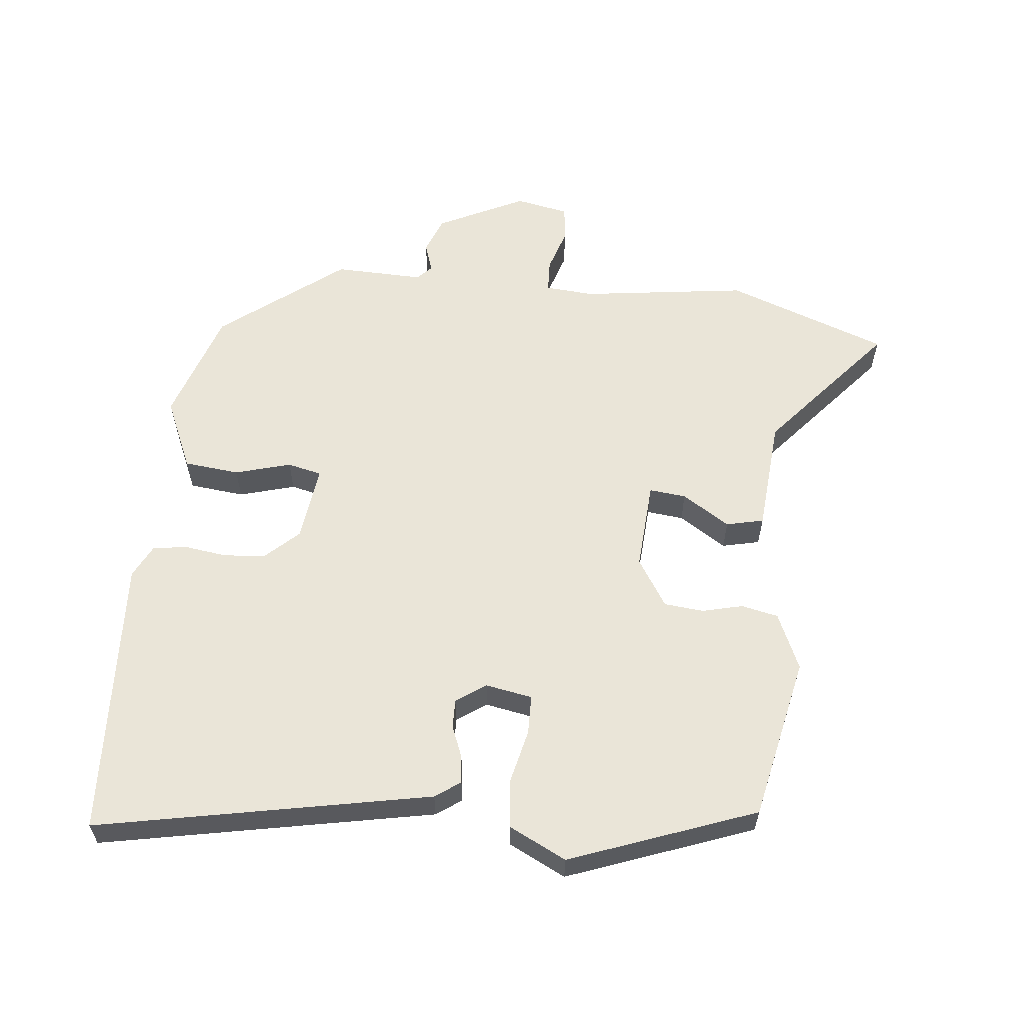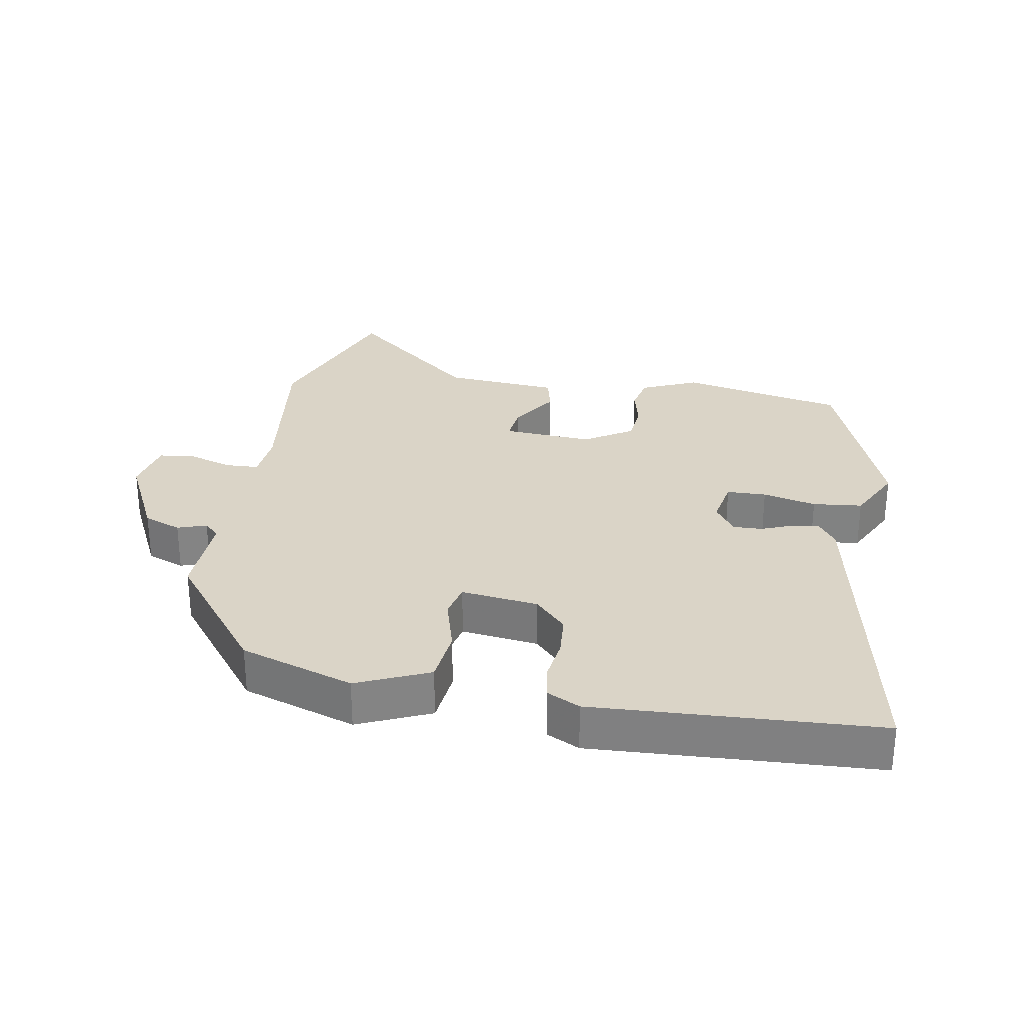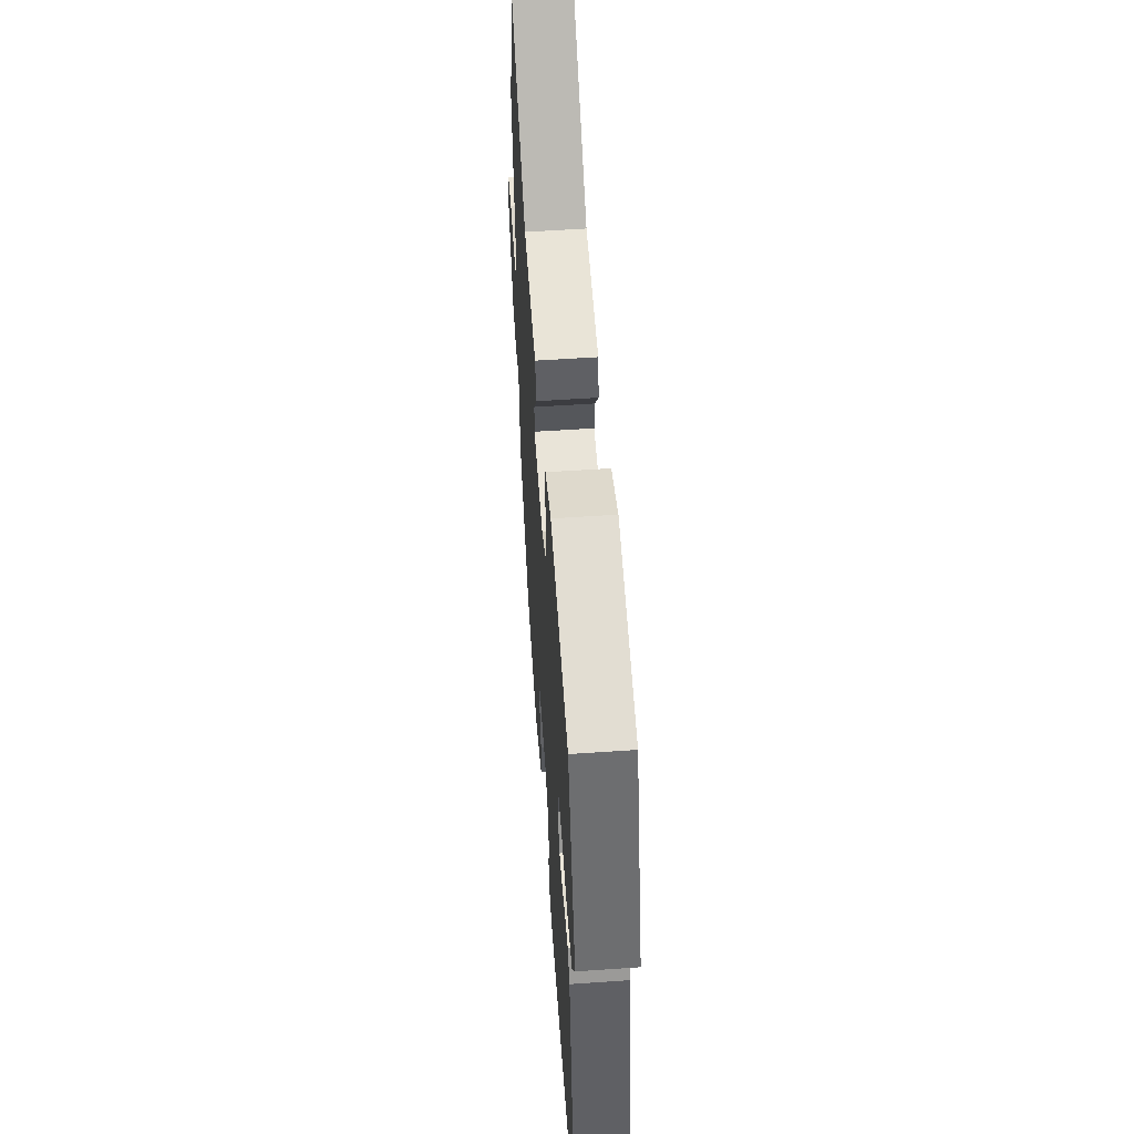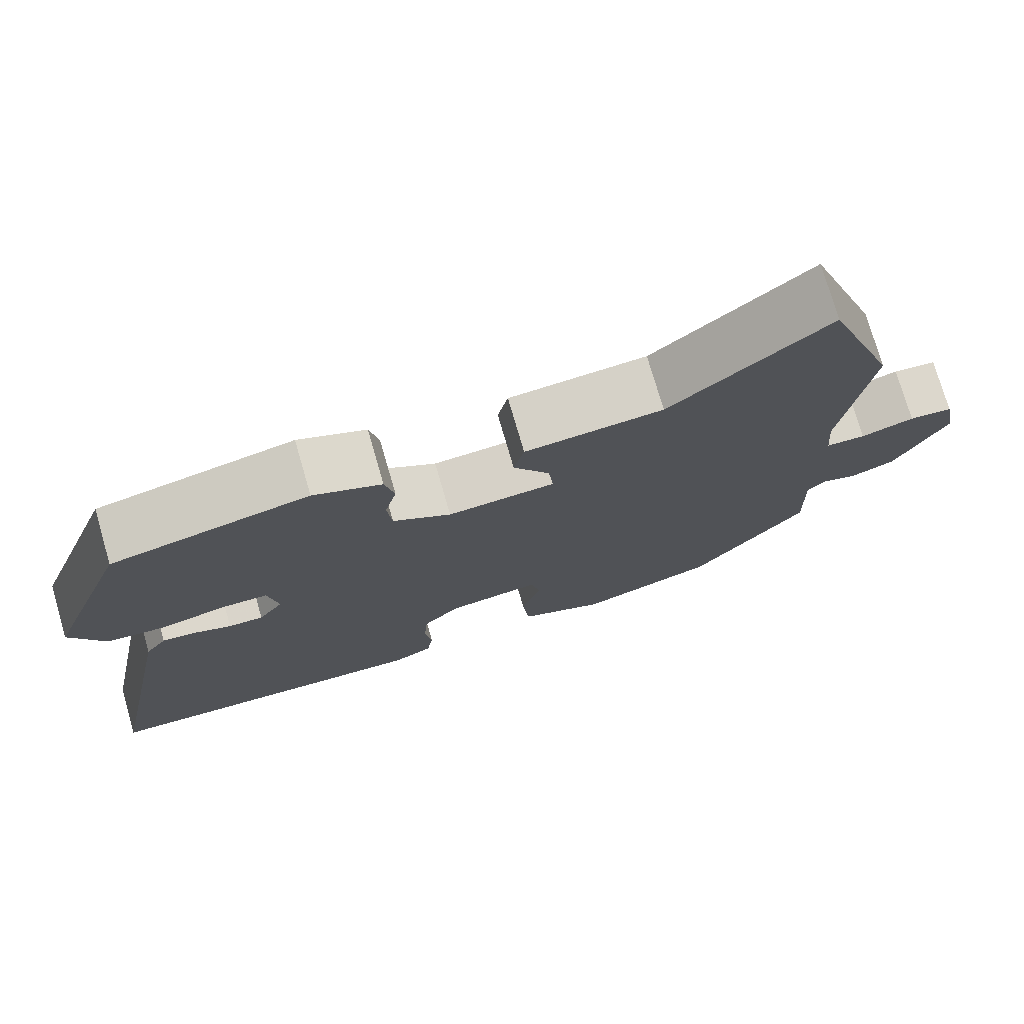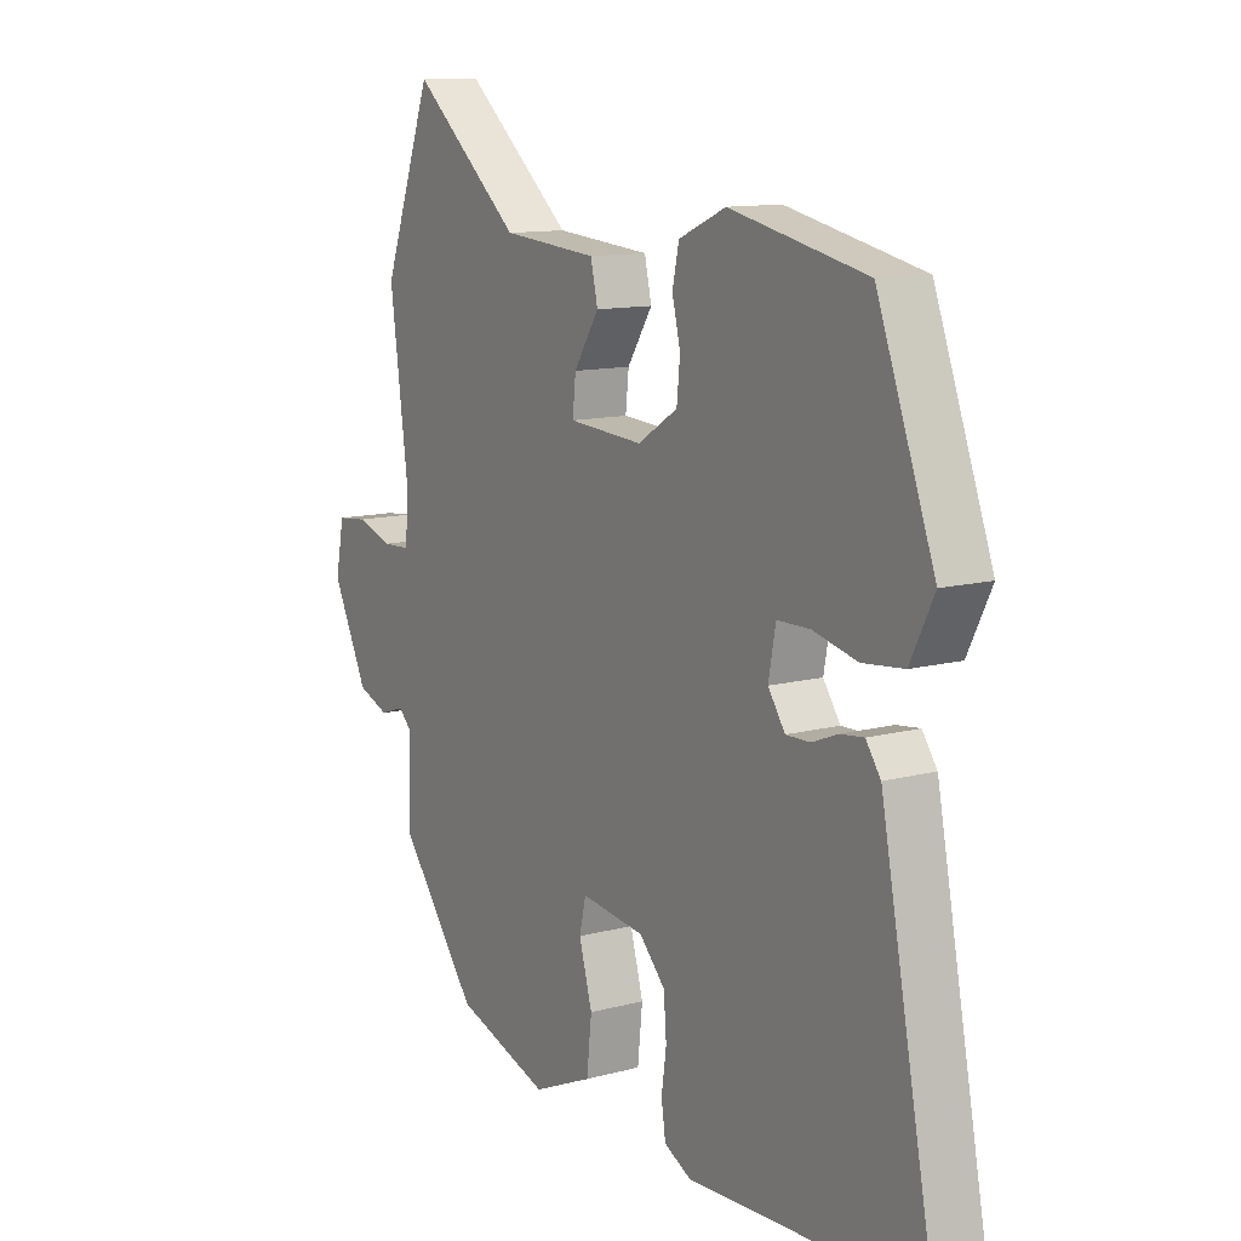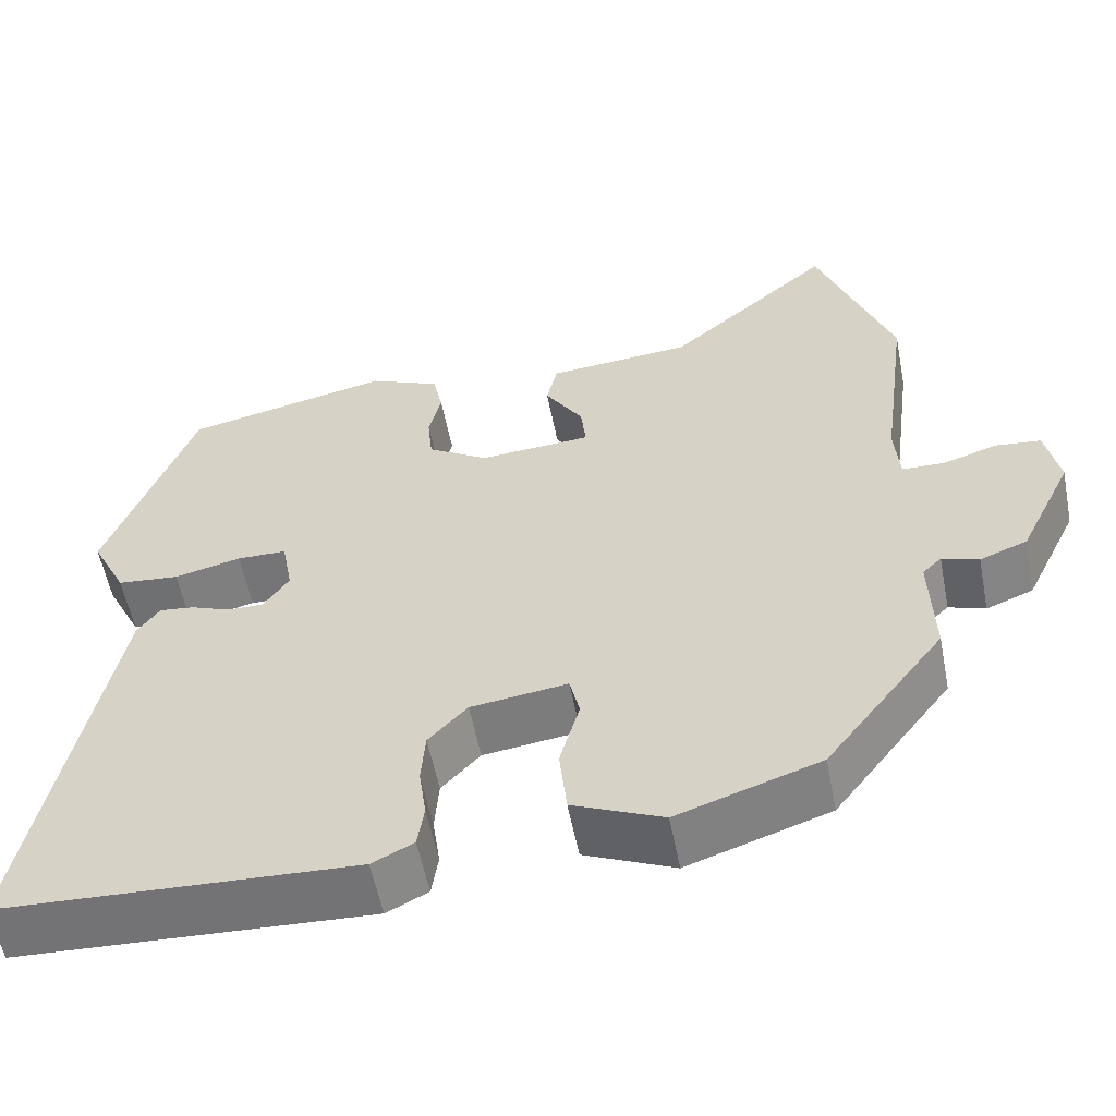
<metadata>
{"format":"obj","ext":"obj","renderer":"f3d","projection":"perspective","resolution":1024,"background":"white","views":[{"elev":59.2,"azim":-84.1,"up":"+Y"},{"elev":28.9,"azim":-170.1,"up":"+Y"},{"elev":56.5,"azim":-94.1,"up":"+Z"},{"elev":75.4,"azim":-16.2,"up":"+Z"},{"elev":11.8,"azim":-122.5,"up":"+Z"},{"elev":-56.9,"azim":11.1,"up":"+Z"}]}
</metadata>
<code>
v 0.366 0.07 -0.473
v 0.194 0.07 -0.53
v 0.085 0.07 -0.482
v 0.076 0.07 -0.398
v 0.1 0.07 -0.313
v 0.088 0.07 -0.261
v -0.029 0.07 -0.276
v -0.076 0.07 -0.326
v -0.081 0.07 -0.39
v -0.072 0.07 -0.454
v -0.08 0.07 -0.506
v -0.13 0.07 -0.531
v -0.559 0.07 -0.509
v -0.46 0.07 -0.003
v -0.433 0.07 0.035
v -0.391 0.07 0.03
v -0.343 0.07 0.011
v -0.299 0.07 0.01
v -0.268 0.07 0.055
v -0.281 0.07 0.126
v -0.341 0.07 0.127
v -0.422 0.07 0.108
v -0.497 0.07 0.116
v -0.54 0.07 0.202
v -0.435 0.07 0.484
v -0.186 0.07 0.537
v -0.1 0.07 0.499
v -0.088 0.07 0.443
v -0.103 0.07 0.381
v -0.097 0.07 0.321
v -0.024 0.07 0.275
v 0.112 0.07 0.284
v 0.106 0.07 0.34
v 0.06 0.07 0.412
v 0.073 0.07 0.469
v 0.247 0.07 0.483
v 0.445 0.07 0.651
v 0.535 0.07 0.406
v 0.501 0.07 0.152
v 0.507 0.07 0.078
v 0.557 0.07 0.076
v 0.624 0.07 0.097
v 0.679 0.07 0.091
v 0.695 0.07 0.01
v 0.63 0.07 -0.123
v 0.573 0.07 -0.145
v 0.529 0.07 -0.13
v 0.506 0.07 -0.152
v 0.51 0.07 -0.287
v 0.366 0 -0.473
v 0.194 0 -0.53
v 0.085 0 -0.482
v 0.076 0 -0.398
v 0.1 0 -0.313
v 0.088 0 -0.261
v -0.029 0 -0.276
v -0.076 0 -0.326
v -0.081 0 -0.39
v -0.072 0 -0.454
v -0.08 0 -0.506
v -0.13 0 -0.531
v -0.559 0 -0.509
v -0.46 0 -0.003
v -0.433 0 0.035
v -0.391 0 0.03
v -0.343 0 0.011
v -0.299 0 0.01
v -0.268 0 0.055
v -0.281 0 0.126
v -0.341 0 0.127
v -0.422 0 0.108
v -0.497 0 0.116
v -0.54 0 0.202
v -0.435 0 0.484
v -0.186 0 0.537
v -0.1 0 0.499
v -0.088 0 0.443
v -0.103 0 0.381
v -0.097 0 0.321
v -0.024 0 0.275
v 0.112 0 0.284
v 0.106 0 0.34
v 0.06 0 0.412
v 0.073 0 0.469
v 0.247 0 0.483
v 0.445 0 0.651
v 0.535 0 0.406
v 0.501 0 0.152
v 0.507 0 0.078
v 0.557 0 0.076
v 0.624 0 0.097
v 0.679 0 0.091
v 0.695 0 0.01
v 0.63 0 -0.123
v 0.573 0 -0.145
v 0.529 0 -0.13
v 0.506 0 -0.152
v 0.51 0 -0.287
f 3 4 5
f 2 3 5
f 1 2 5
f 49 1 5
f 48 49 5
f 47 48 5 6
f 45 46 47
f 44 45 47
f 43 44 47
f 42 43 47
f 41 42 47
f 47 6 7
f 41 47 7
f 40 41 7
f 39 40 7
f 38 39 7
f 37 38 7
f 36 37 7
f 33 34 35 36
f 32 33 36
f 32 36 7 8
f 31 32 8
f 30 31 8
f 29 30 8 9
f 27 28 29
f 26 27 29
f 25 26 29
f 24 25 29
f 23 24 29
f 22 23 29
f 21 22 29
f 20 21 29
f 19 20 29 9
f 11 12 13
f 10 11 13
f 9 10 13
f 19 9 13
f 18 19 13
f 17 18 13 14
f 14 15 16 17
f 54 53 52
f 54 52 51
f 54 51 50
f 54 50 98
f 54 98 97
f 55 54 97 96
f 96 95 94
f 96 94 93
f 96 93 92
f 96 92 91
f 96 91 90
f 56 55 96
f 56 96 90
f 56 90 89
f 56 89 88
f 56 88 87
f 56 87 86
f 56 86 85
f 85 84 83 82
f 85 82 81
f 57 56 85 81
f 57 81 80
f 57 80 79
f 58 57 79 78
f 78 77 76
f 78 76 75
f 78 75 74
f 78 74 73
f 78 73 72
f 78 72 71
f 78 71 70
f 78 70 69
f 58 78 69 68
f 62 61 60
f 62 60 59
f 62 59 58
f 62 58 68
f 62 68 67
f 63 62 67 66
f 66 65 64 63
f 1 50 51 2
f 2 51 52 3
f 3 52 53 4
f 4 53 54 5
f 5 54 55 6
f 6 55 56 7
f 7 56 57 8
f 8 57 58 9
f 9 58 59 10
f 10 59 60 11
f 11 60 61 12
f 12 61 62 13
f 13 62 63 14
f 14 63 64 15
f 15 64 65 16
f 16 65 66 17
f 17 66 67 18
f 18 67 68 19
f 19 68 69 20
f 20 69 70 21
f 21 70 71 22
f 22 71 72 23
f 23 72 73 24
f 24 73 74 25
f 25 74 75 26
f 26 75 76 27
f 27 76 77 28
f 28 77 78 29
f 29 78 79 30
f 30 79 80 31
f 31 80 81 32
f 32 81 82 33
f 33 82 83 34
f 34 83 84 35
f 35 84 85 36
f 36 85 86 37
f 37 86 87 38
f 38 87 88 39
f 39 88 89 40
f 40 89 90 41
f 41 90 91 42
f 42 91 92 43
f 43 92 93 44
f 44 93 94 45
f 45 94 95 46
f 46 95 96 47
f 47 96 97 48
f 48 97 98 49
f 49 98 50 1

</code>
